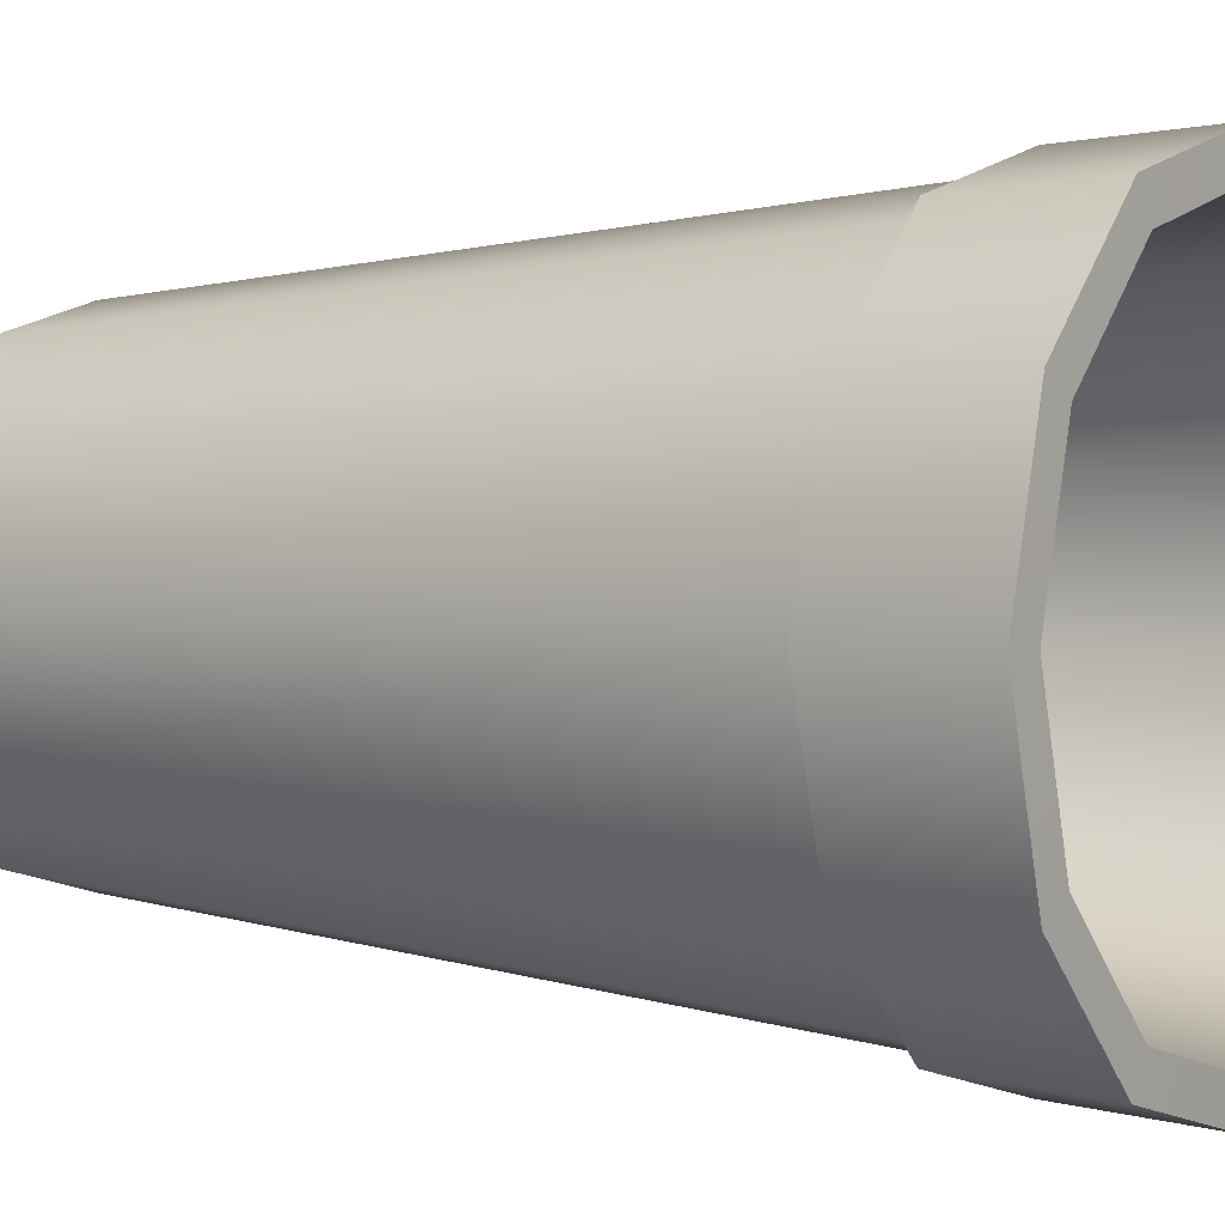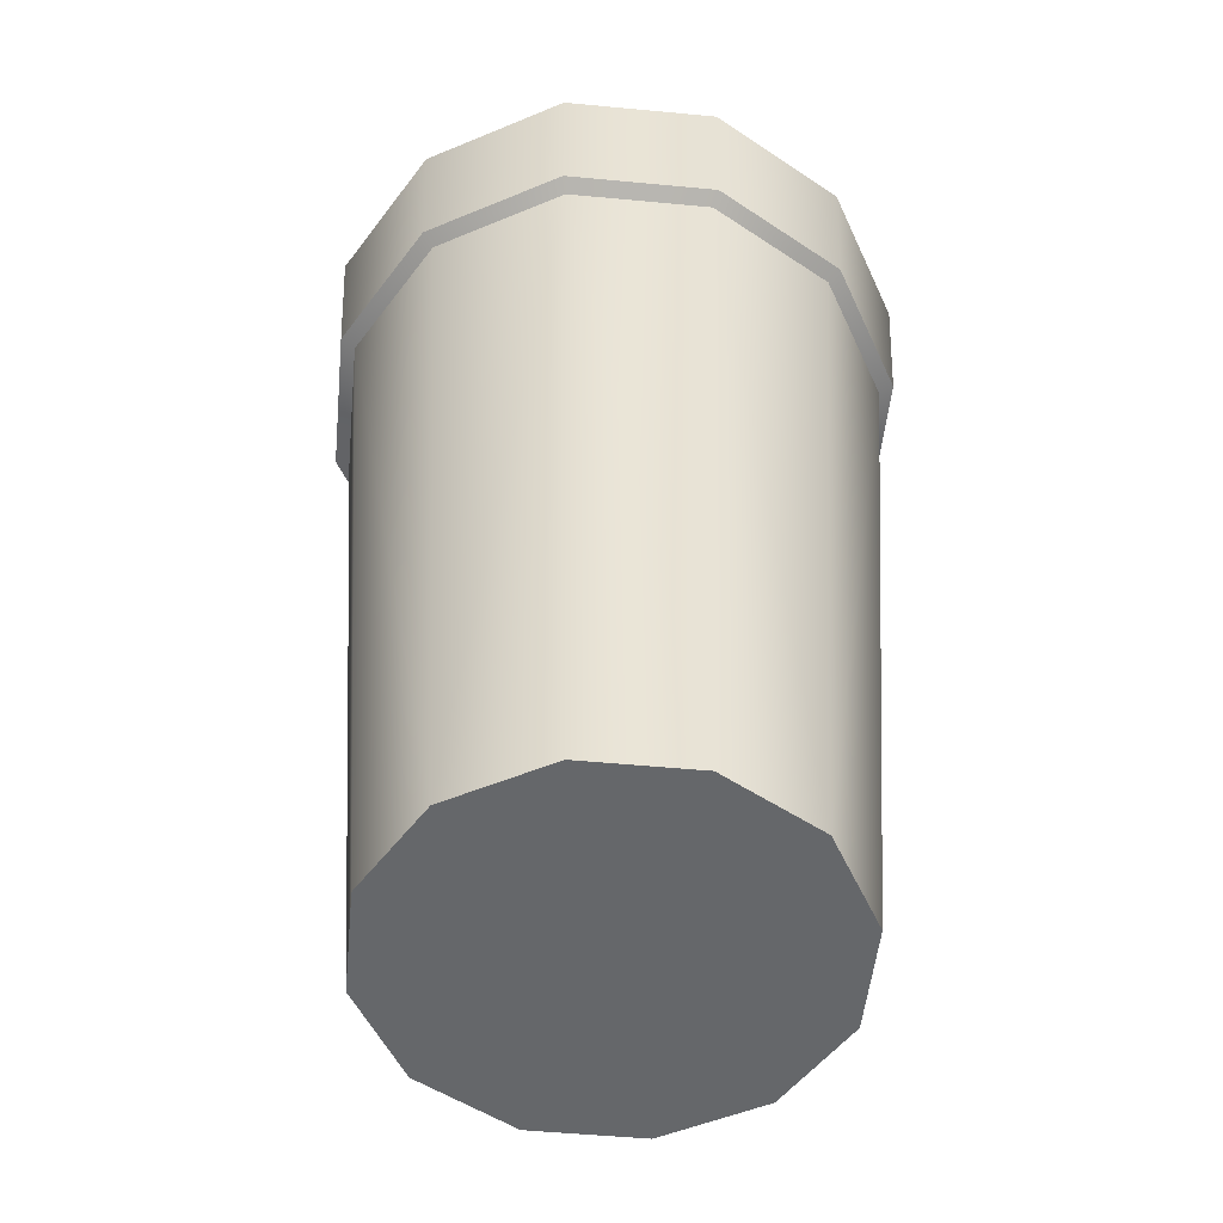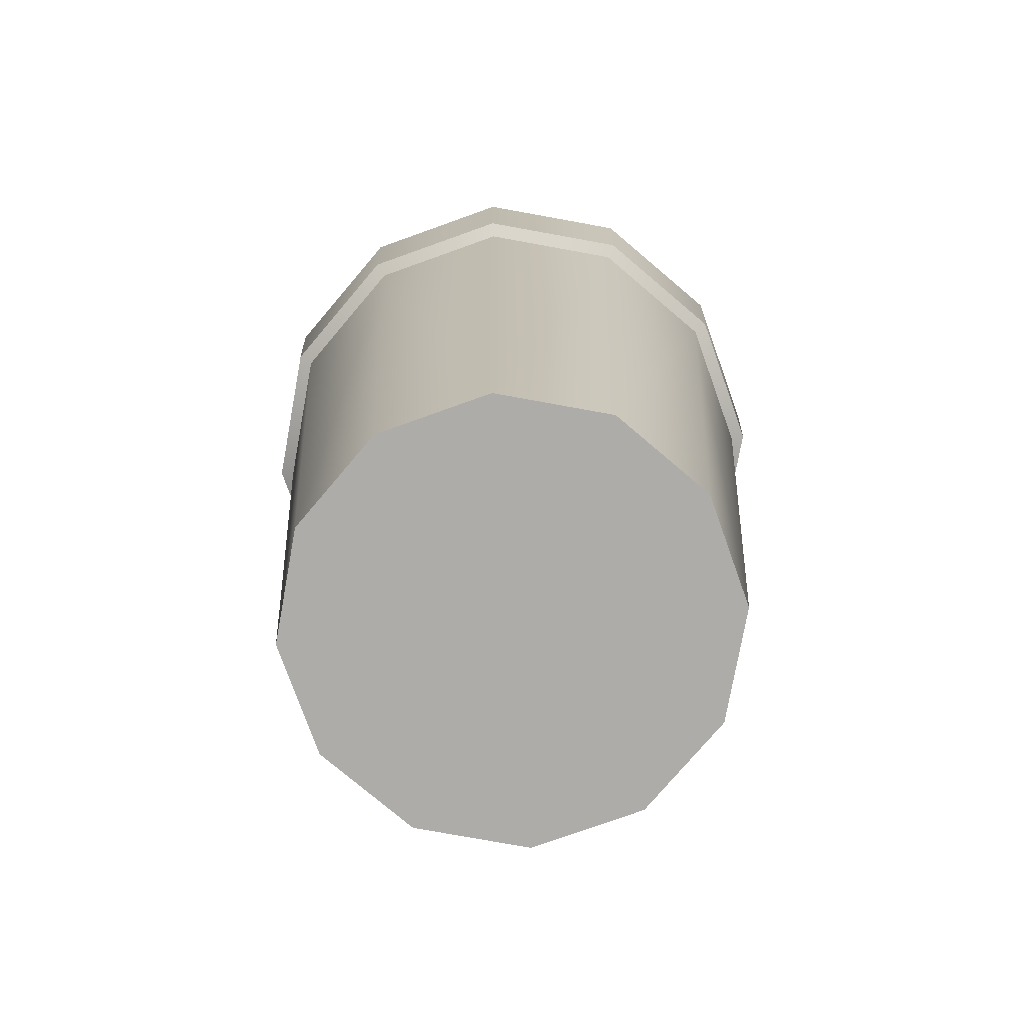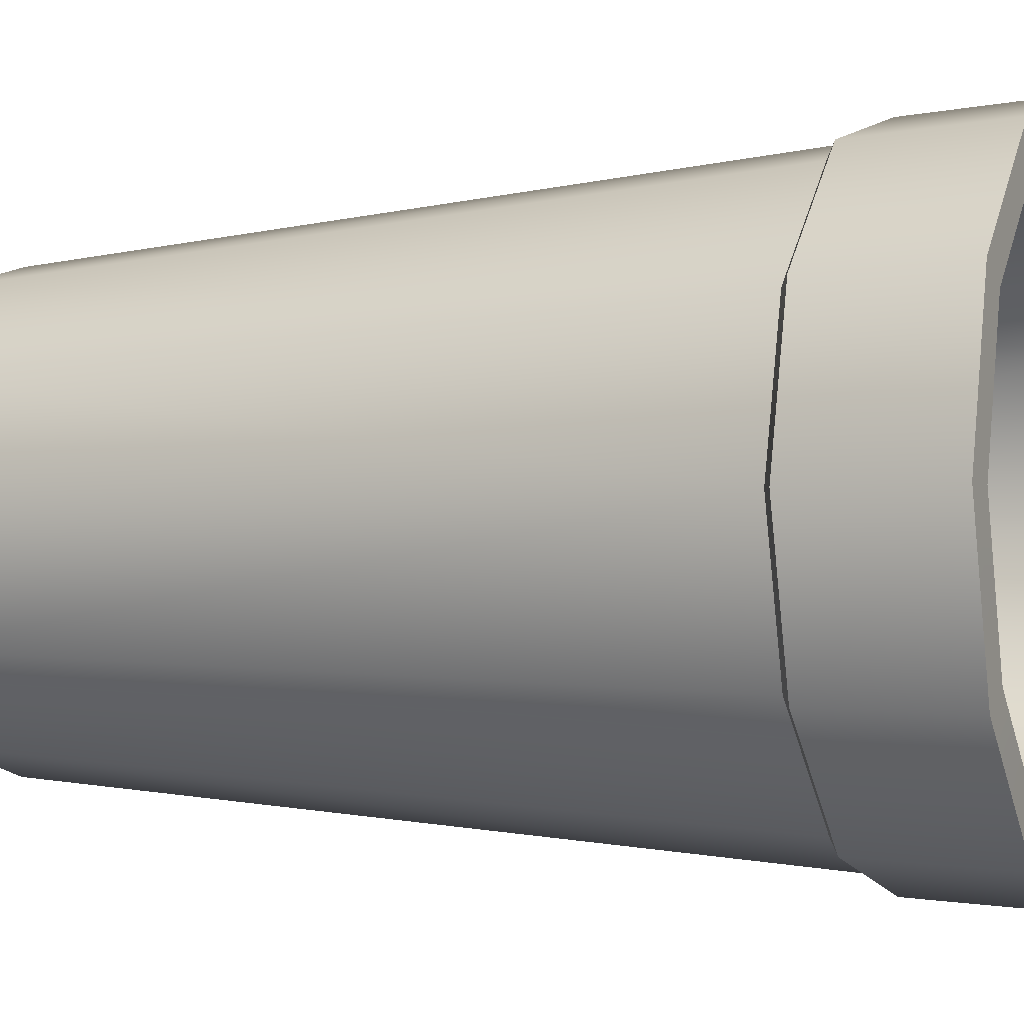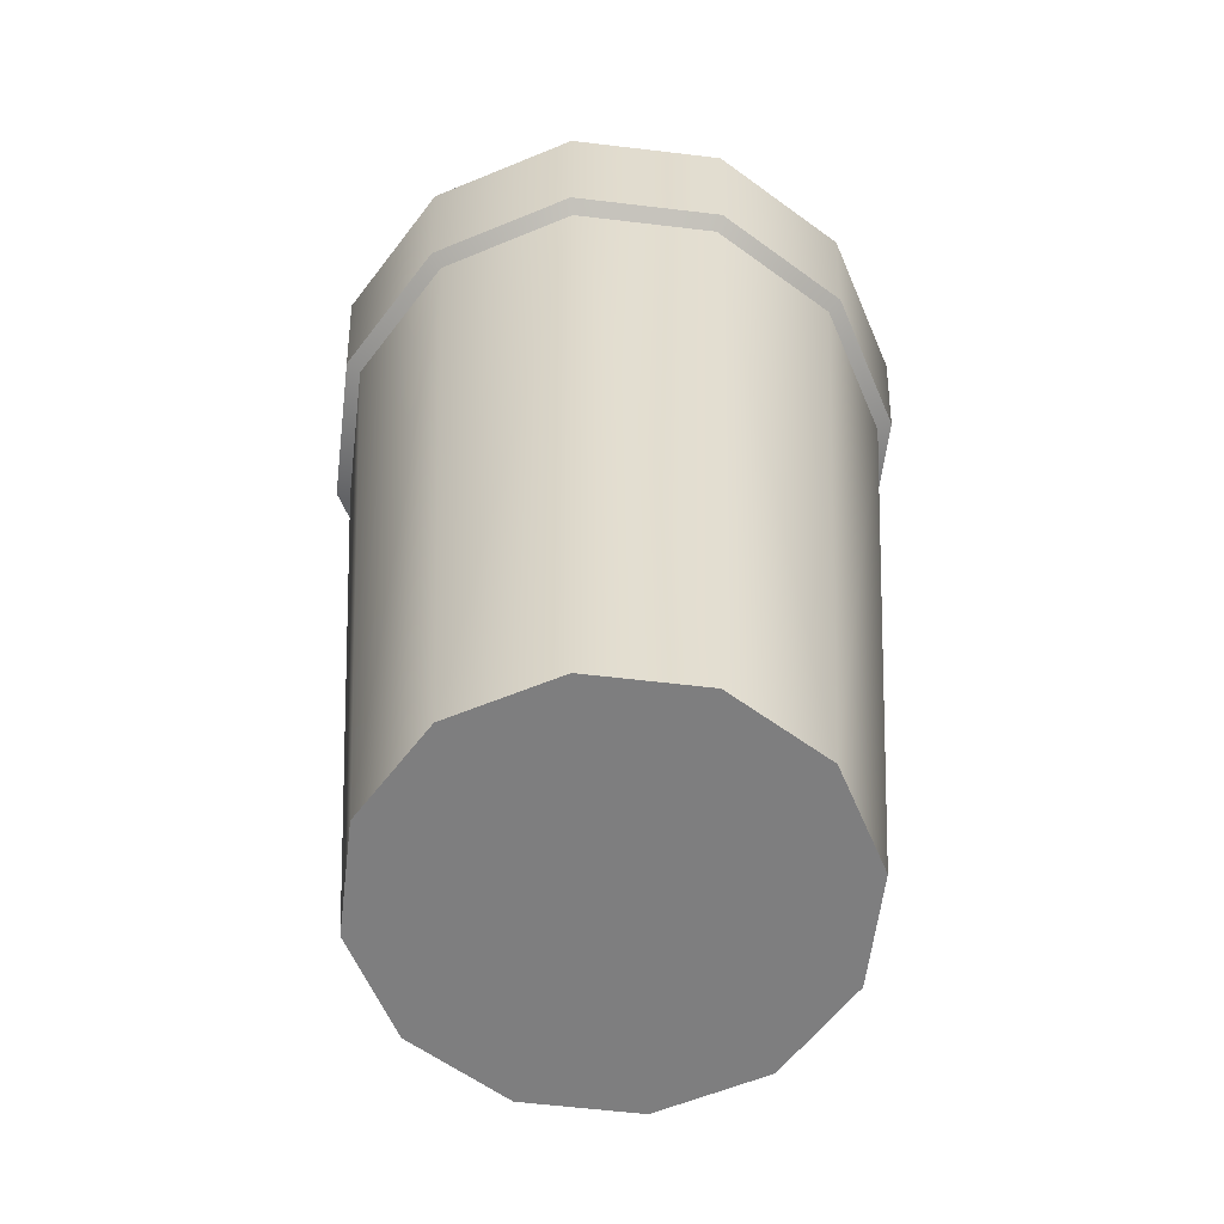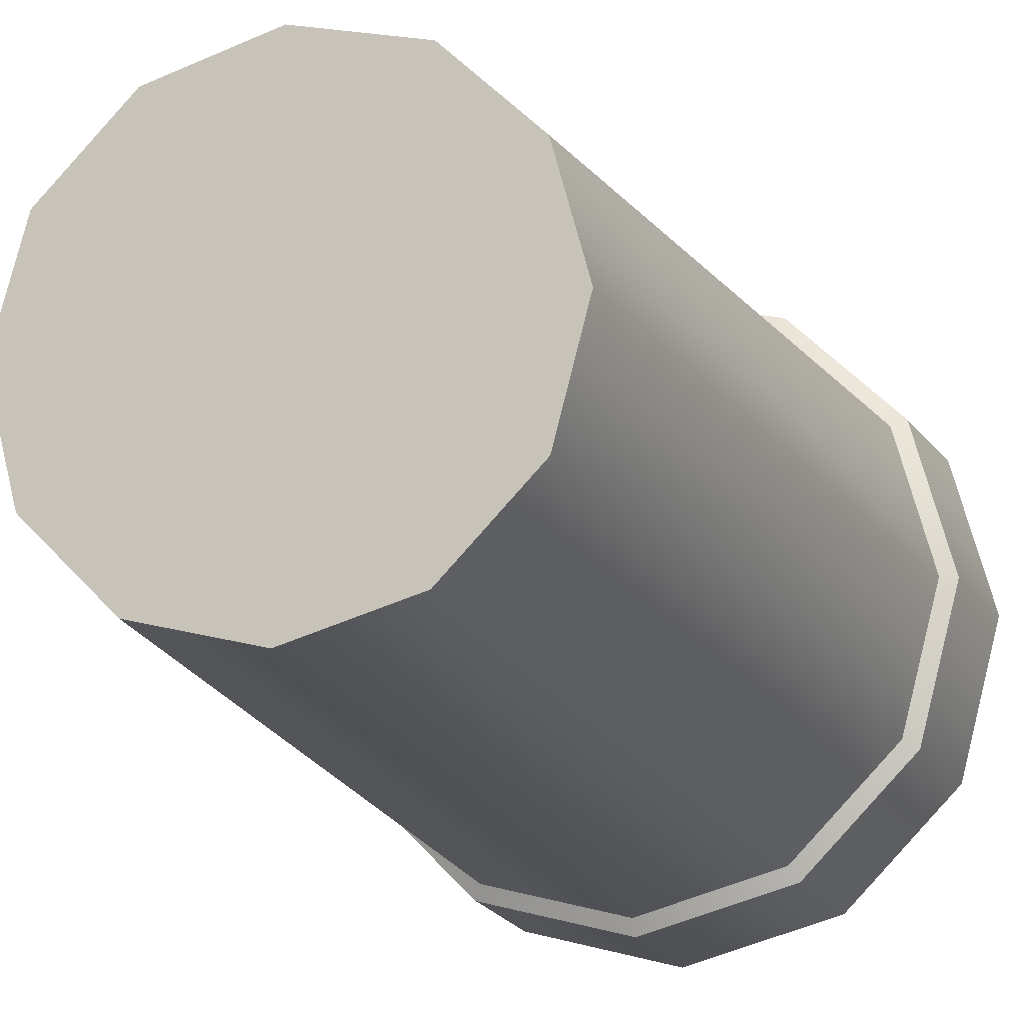
<metadata>
{"format":"obj","ext":"obj","renderer":"f3d","projection":"perspective","resolution":1024,"background":"white","views":[{"elev":2.4,"azim":124.2,"up":"+Z"},{"elev":-52.0,"azim":-170.8,"up":"+Y"},{"elev":-76.7,"azim":34.7,"up":"+Y"},{"elev":-2.4,"azim":113.7,"up":"+Z"},{"elev":-59.5,"azim":98.0,"up":"+Y"},{"elev":-16.5,"azim":19.7,"up":"+Z"}]}
</metadata>
<code>
o Cup
v 0.03207 -0.004123 -0.01852
v 0.04094 0.1254 -0.02364
v 0.04727 0.1254 -0
v 0.03703 -0.004123 0
v 0.01852 -0.004123 -0.03207
v 0.02364 0.1254 -0.04094
v 0 -0.004123 -0.03703
v 0 0.1254 -0.04727
v -0.01852 -0.004123 -0.03207
v -0.02364 0.1254 -0.04094
v -0.03207 -0.004123 -0.01852
v -0.04094 0.1254 -0.02364
v -0.04727 0.1254 -0
v -0.03703 -0.004123 0
v -0.03207 -0.004123 0.01852
v -0.04094 0.1254 0.02364
v -0.01852 -0.004123 0.03207
v -0.02364 0.1254 0.04094
v 0 -0.004123 0.03703
v 0 0.1254 0.04727
v 0.01852 -0.004123 0.03207
v 0.02364 0.1254 0.04094
v 0.04094 0.1254 0.02364
v 0.03207 -0.004123 0.01852
v 0.05117 0.1507 -0
v 0.04988 0.1269 -0
v 0.04319 0.1269 -0.02494
v 0.04431 0.1507 -0.02558
v 0.02558 0.1507 -0.04431
v 0.02494 0.1269 -0.04319
v 0 0.1507 -0.05117
v 0 0.1269 -0.04988
v -0.02494 0.1269 -0.04319
v -0.02558 0.1507 -0.04431
v -0.04431 0.1507 -0.02558
v -0.04319 0.1269 -0.02494
v -0.05117 0.1507 -0
v -0.04988 0.1269 -0
v -0.04319 0.1269 0.02494
v -0.04431 0.1507 0.02558
v -0.02558 0.1507 0.04431
v -0.02494 0.1269 0.04319
v 0 0.1507 0.05117
v 0 0.1269 0.04988
v 0.02494 0.1269 0.04319
v 0.02558 0.1507 0.04431
v 0.04431 0.1507 0.02558
v 0.04319 0.1269 0.02494
v 0.03908 0.1508 -0.02256
v 0.02824 -0 -0.0163
v 0.03261 0 0
v 0.04512 0.1508 -0
v 0.02256 0.1508 -0.03908
v 0.0163 -0 -0.02824
v 0 0.1508 -0.04512
v 0 -0 -0.03261
v -0.0163 -0 -0.02824
v -0.02256 0.1508 -0.03908
v -0.03908 0.1508 -0.02256
v -0.02824 -0 -0.0163
v -0.04512 0.1508 -0
v -0.03261 0 0
v -0.03908 0.1508 0.02256
v -0.02824 0 0.0163
v -0.0163 0 0.02824
v -0.02256 0.1508 0.03908
v 0 0.1508 0.04512
v 0 0 0.03261
v 0.0163 0 0.02824
v 0.02256 0.1508 0.03908
v 0.03908 0.1508 0.02256
v 0.02824 0 0.0163
v 0 0 0.0163
v 0 0 0
v 0 -0 -0.0163
f 1 2 3 4
f 2 1 5 6
f 5 7 8 6
f 9 10 8 7
f 10 9 11 12
f 13 12 11 14
f 14 15 16 13
f 17 18 16 15
f 17 19 20 18
f 21 22 20 19
f 23 22 21 24
f 24 4 3 23
f 9 5 1 4
f 4 24 21 17
f 21 19 17
f 17 15 14 9
f 14 11 9
f 4 17 9
f 5 9 7
f 25 26 27 28
f 29 28 27 30
f 31 29 30 32
f 31 32 33 34
f 35 34 33 36
f 37 35 36 38
f 39 40 37 38
f 41 40 39 42
f 43 41 42 44
f 44 45 46 43
f 47 46 45 48
f 47 48 26 25
f 3 2 27 26
f 27 2 6 30
f 30 6 8 32
f 33 32 8 10
f 12 36 33 10
f 12 13 38 36
f 38 13 16 39
f 18 42 39 16
f 44 42 18 20
f 20 22 45 44
f 22 23 48 45
f 26 48 23 3
f 49 50 51 52
f 49 53 54 50
f 53 55 56 54
f 57 56 55 58
f 58 59 60 57
f 61 62 60 59
f 63 64 62 61
f 65 64 63 66
f 67 68 65 66
f 69 68 67 70
f 71 72 69 70
f 52 51 72 71
f 49 52 25 28
f 53 49 28 29
f 53 29 31 55
f 55 31 34 58
f 35 59 58 34
f 61 59 35 37
f 63 61 37 40
f 66 63 40 41
f 43 67 66 41
f 46 70 67 43
f 46 47 71 70
f 52 71 47 25
f 64 65 68 73
f 69 72 73 68
f 62 64 73 74
f 51 74 73 72
f 74 75 60 62
f 51 50 75 74
f 60 75 56 57
f 75 50 54 56

</code>
